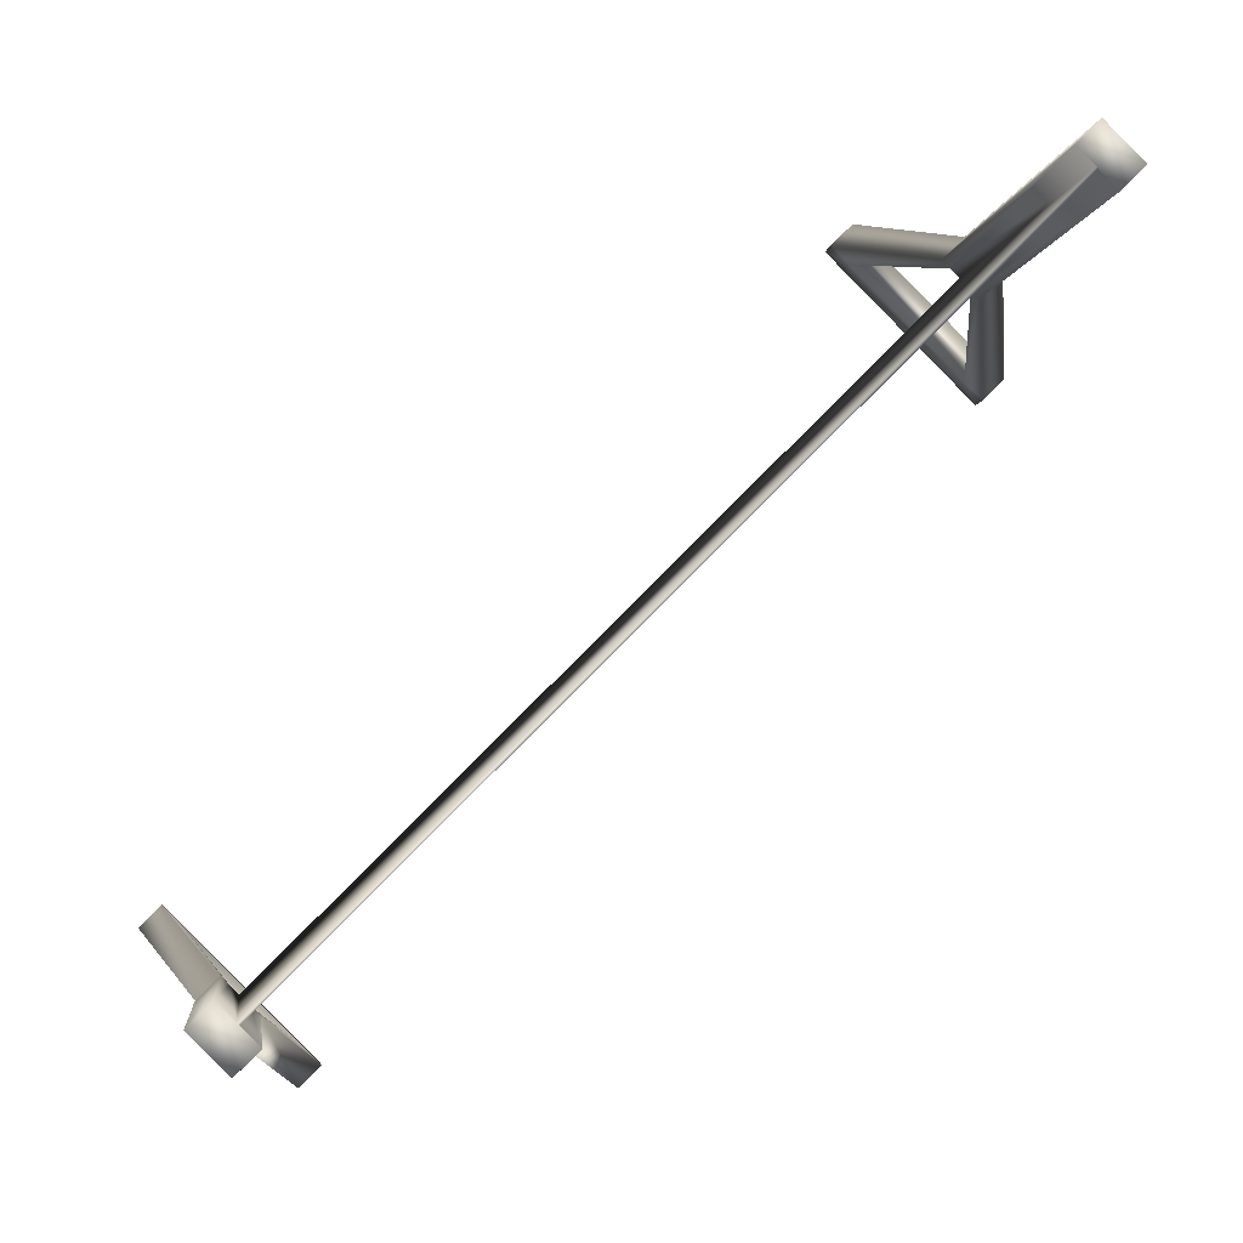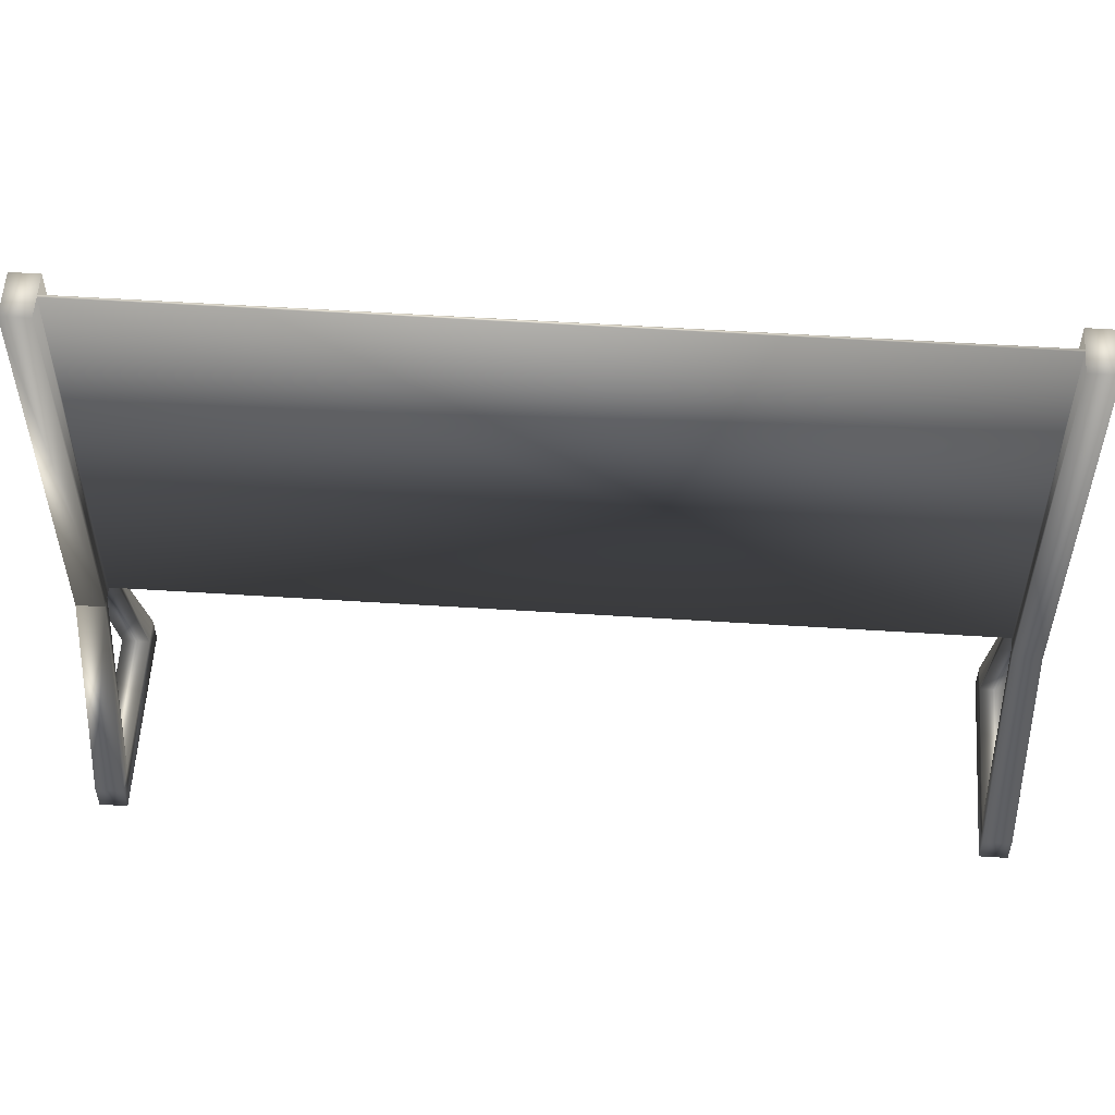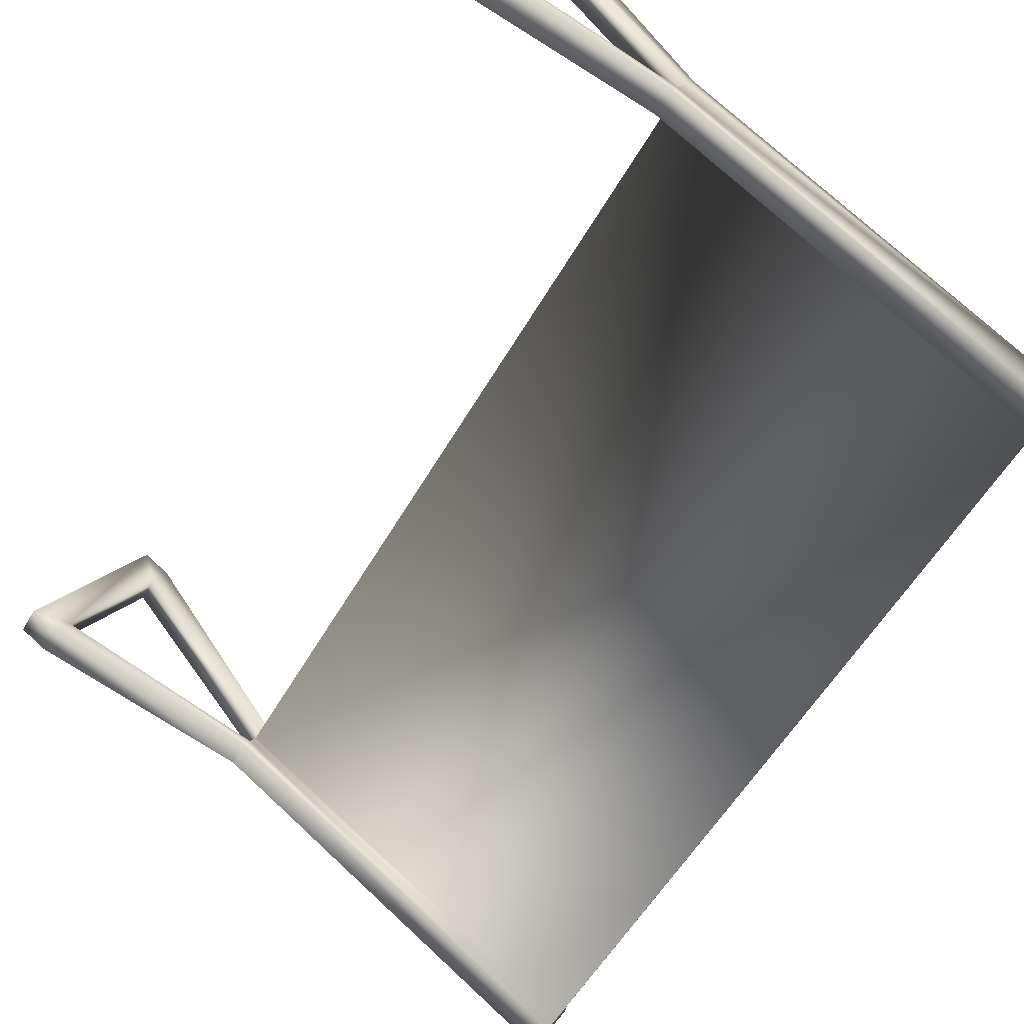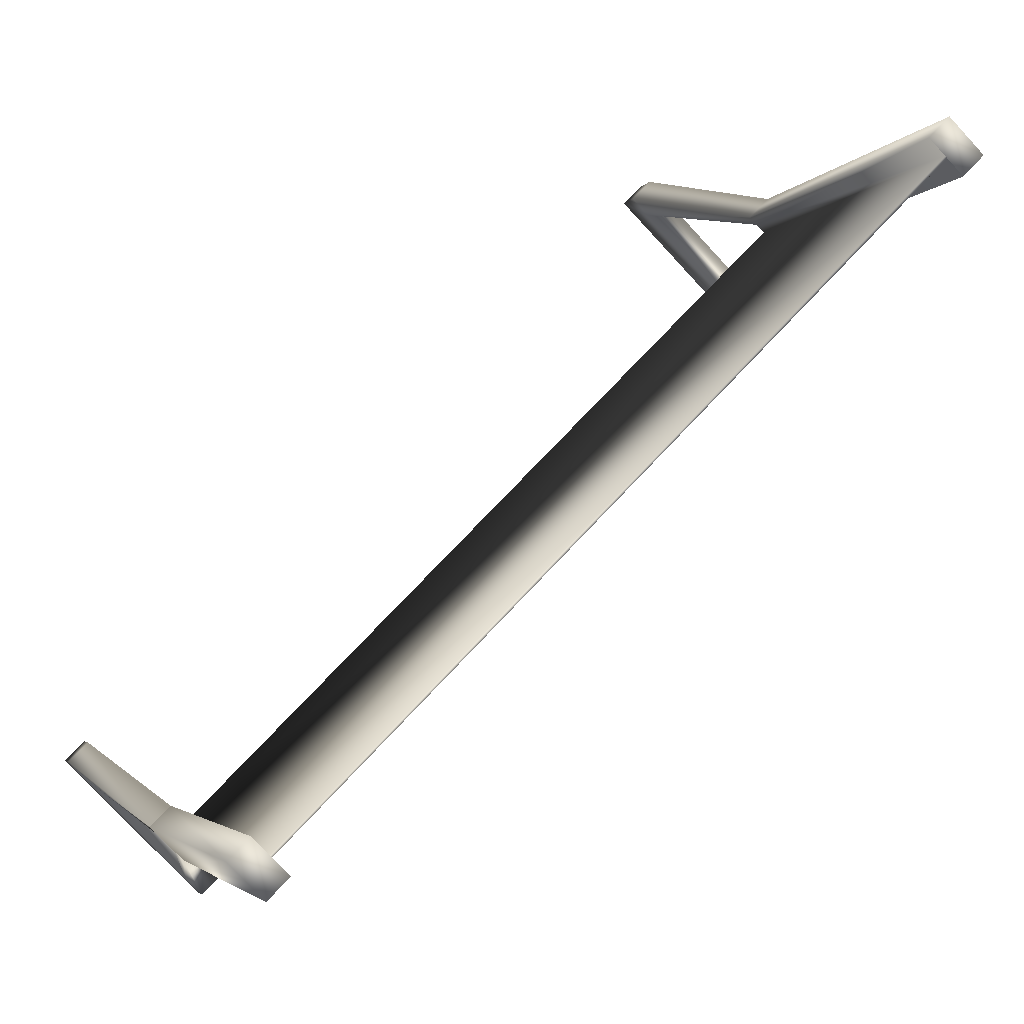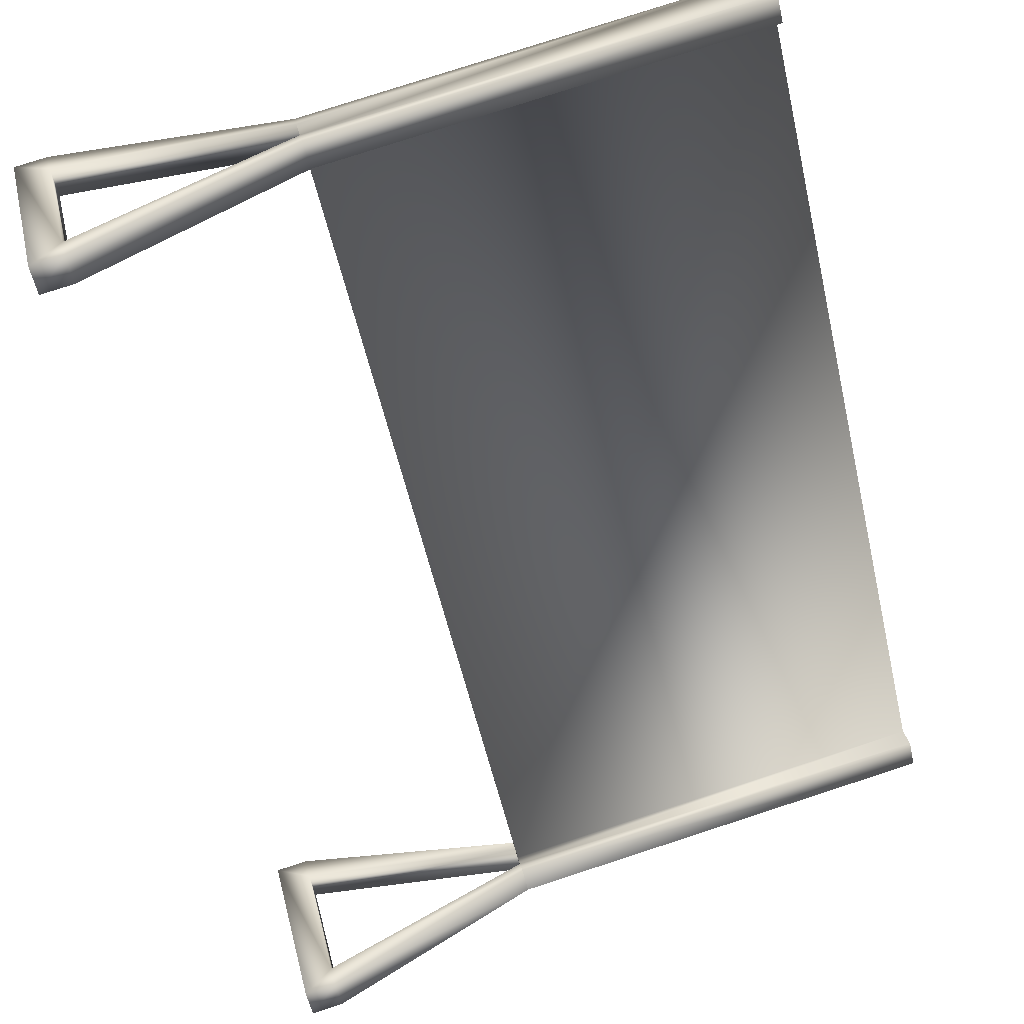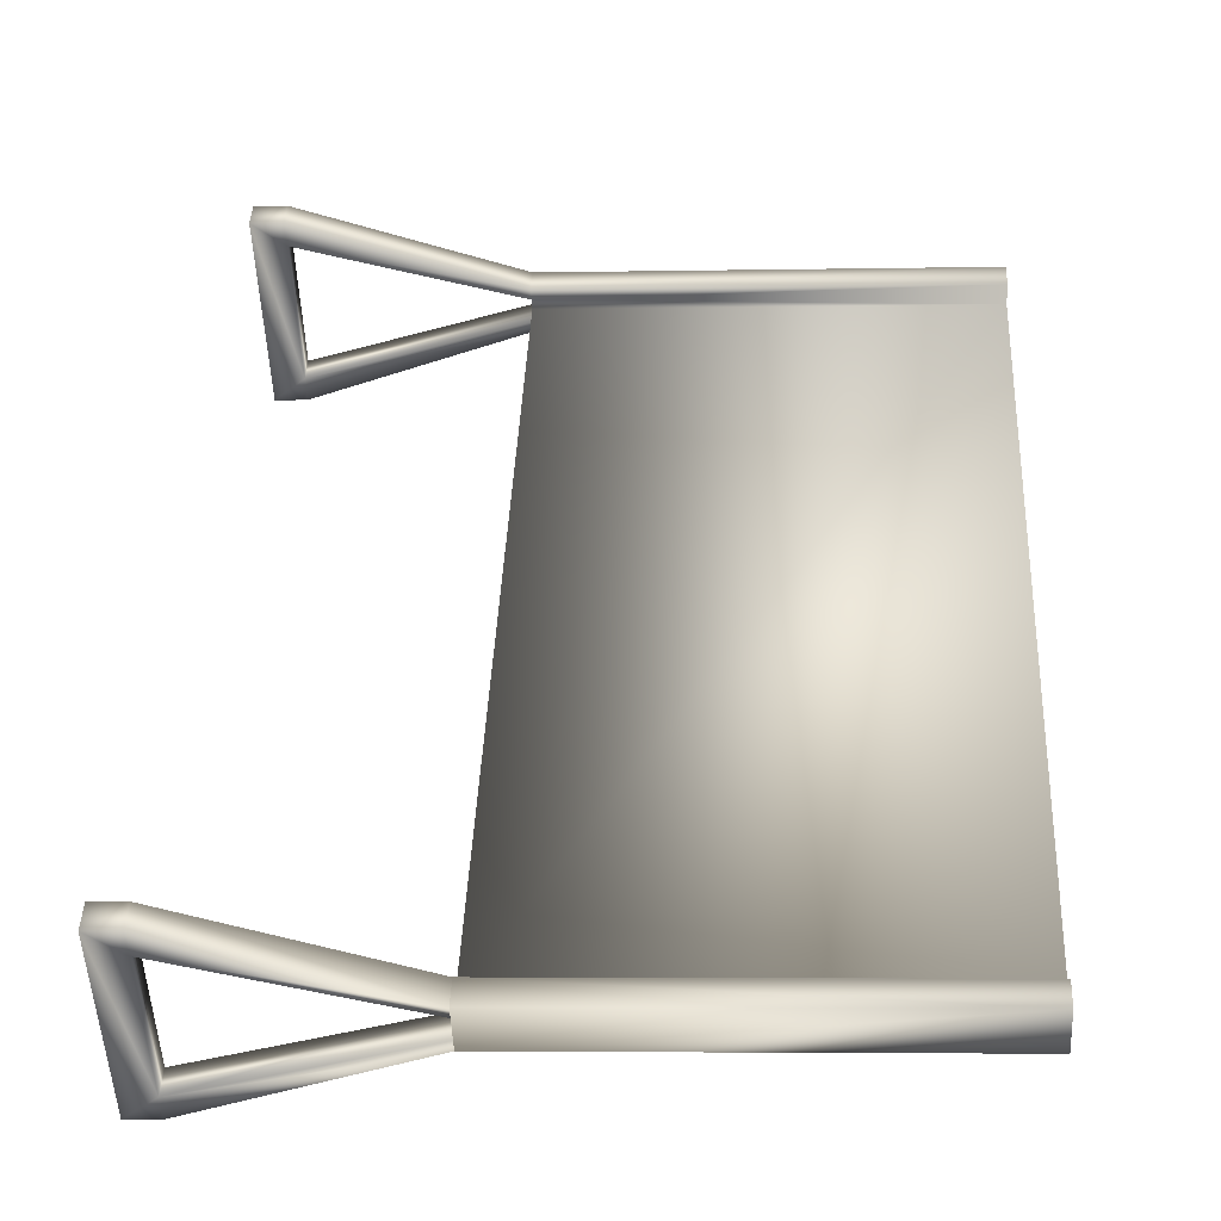
<metadata>
{"format":"obj","ext":"obj","renderer":"f3d","projection":"perspective","resolution":1024,"background":"white","views":[{"elev":-4.3,"azim":173.3,"up":"+Z"},{"elev":56.4,"azim":-131.2,"up":"+Y"},{"elev":72.7,"azim":133.0,"up":"+Z"},{"elev":-3.1,"azim":164.0,"up":"+Z"},{"elev":78.9,"azim":72.0,"up":"+Z"},{"elev":-4.4,"azim":93.7,"up":"+Z"}]}
</metadata>
<code>
v -3.085 -0.8383 2.785
v -3.085 3.138 2.785
v 2.785 -0.8383 -3.085
v 2.785 3.138 -3.085
v -2.785 -0.8383 3.085
v -2.785 3.138 3.085
v 3.085 -0.8383 -2.785
v 3.085 3.138 -2.785
v -2.601 3.138 2.902
v 2.902 -0.8383 -2.601
v 2.902 3.138 -2.601
v -2.601 -0.8383 2.902
v 2.601 3.138 -2.902
v -2.902 -0.8383 2.601
v -2.902 3.138 2.601
v 2.601 -0.8383 -2.902
v 3.085 -0.8383 -2.785
v 2.785 -0.8383 -3.085
v 2.902 -0.8383 -2.601
v 2.601 -0.8383 -2.902
v -3.397 -3.138 2.106
v -3.58 -3.138 2.29
v -2.29 -3.138 3.58
v -2.106 -3.138 3.397
v 3.58 -3.138 -2.29
v 2.29 -3.138 -3.58
v 3.397 -3.138 -2.106
v 2.106 -3.138 -3.397
v 2.76 3.138 -2.743
v -2.743 3.138 2.76
v -2.743 -0.8383 2.76
v 2.76 -0.8383 -2.743
v -2.76 3.138 2.743
v 2.743 3.138 -2.76
v 2.743 -0.8383 -2.76
v -2.76 -0.8383 2.743
v -2.29 -2.851 3.58
v 3.397 -2.851 -2.106
v 3.58 -2.851 -2.29
v -2.106 -2.851 3.397
v -3.58 -2.851 2.29
v -3.397 -2.851 2.106
v 2.29 -2.851 -3.58
v 2.106 -2.851 -3.397
v 3.419 -2.851 -2.451
v 2.451 -2.851 -3.419
v 2.935 -0.8383 -2.935
v 2.86 -0.8383 -3.01
v 3.01 -0.8383 -2.86
v 2.268 -2.851 -3.236
v 3.236 -2.851 -2.268
v 2.672 -0.8383 -2.831
v 2.831 -0.8383 -2.672
v -3.419 -2.851 2.451
v -2.451 -2.851 3.419
v -2.86 -0.8383 3.01
v -3.01 -0.8383 2.86
v -2.831 -0.8383 2.672
v -2.672 -0.8383 2.831
v -3.236 -2.851 2.268
v -2.268 -2.851 3.236
f 8 7 3
f 2 56 6
f 9 15 2
f 16 13 4
f 10 7 8
f 29 32 53
f 14 1 2
f 52 35 34
f 12 9 6
f 8 4 13
f 7 10 19
f 16 3 18
f 10 16 20
f 7 49 48
f 21 24 23
f 21 42 60
f 28 26 25
f 32 29 30
f 59 31 30
f 36 33 34
f 30 29 34
f 33 36 58
f 38 27 25
f 38 39 17
f 36 35 32
f 37 40 12
f 37 23 24
f 42 21 22
f 42 41 1
f 43 26 28
f 43 44 20
f 50 28 51
f 17 39 45
f 46 43 18
f 50 52 20
f 19 53 51
f 46 48 52
f 45 51 53
f 47 49 32
f 46 25 26
f 50 51 45
f 61 59 12
f 60 42 14
f 1 41 54
f 55 37 5
f 55 56 59
f 58 57 54
f 55 22 23
f 57 36 31
f 55 61 60
f 4 8 3
f 5 6 56
f 2 1 57
f 57 56 2
f 6 9 2
f 3 16 4
f 11 10 8
f 53 10 11
f 11 29 53
f 15 14 2
f 34 13 52
f 16 52 13
f 5 12 6
f 11 8 13
f 17 7 19
f 20 16 18
f 19 10 20
f 18 3 7
f 7 17 49
f 49 47 48
f 48 18 7
f 22 21 23
f 61 40 24
f 24 21 60
f 60 61 24
f 27 28 25
f 31 32 30
f 30 9 59
f 12 59 9
f 35 36 34
f 33 30 34
f 58 14 15
f 15 33 58
f 39 38 25
f 19 38 17
f 31 36 32
f 5 37 12
f 40 37 24
f 41 42 22
f 14 42 1
f 44 43 28
f 18 43 20
f 27 38 51
f 50 44 28
f 27 51 28
f 49 17 45
f 48 46 18
f 44 50 20
f 38 19 51
f 50 46 52
f 49 45 53
f 35 52 48
f 48 47 35
f 49 53 32
f 32 35 47
f 26 43 46
f 46 45 25
f 39 25 45
f 46 50 45
f 40 61 12
f 58 60 14
f 57 1 54
f 56 55 5
f 61 55 59
f 60 58 54
f 23 37 55
f 55 54 22
f 41 22 54
f 31 59 56
f 56 57 31
f 58 36 57
f 54 55 60

</code>
